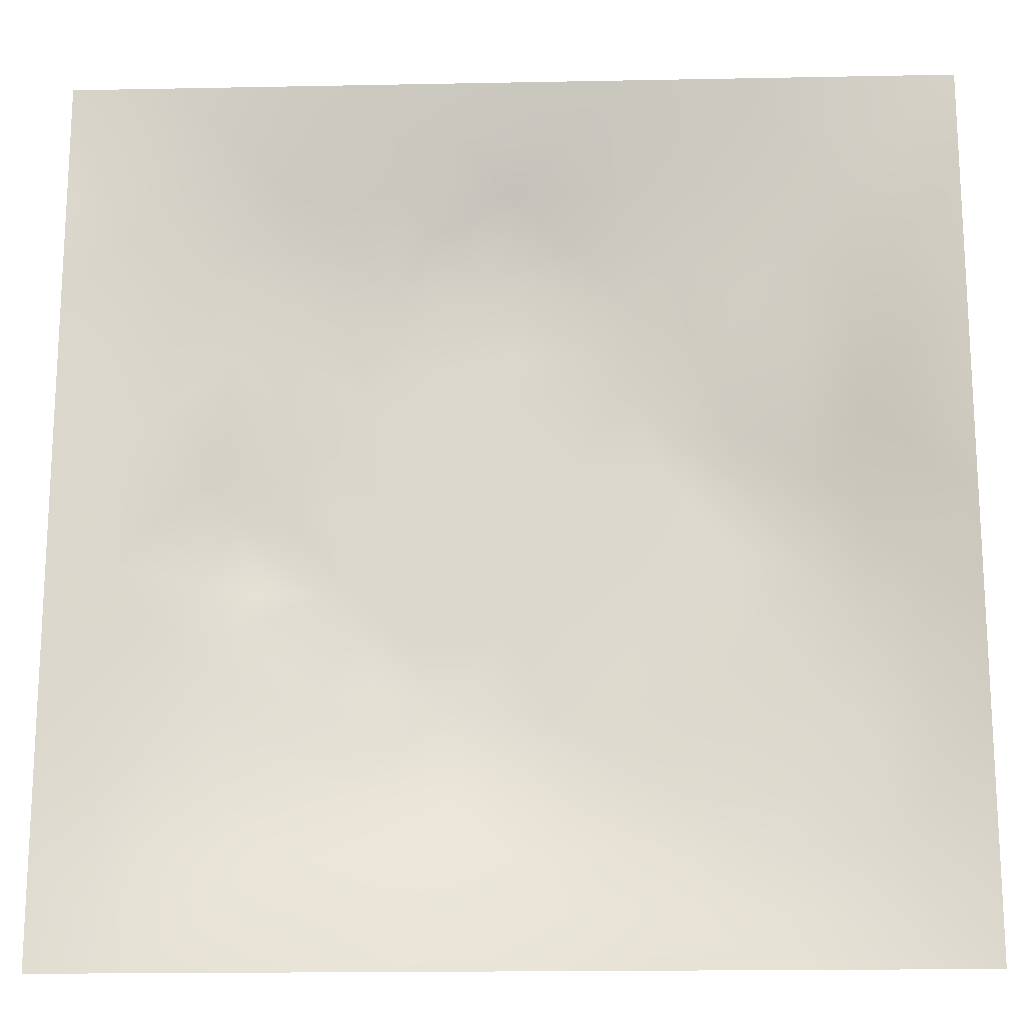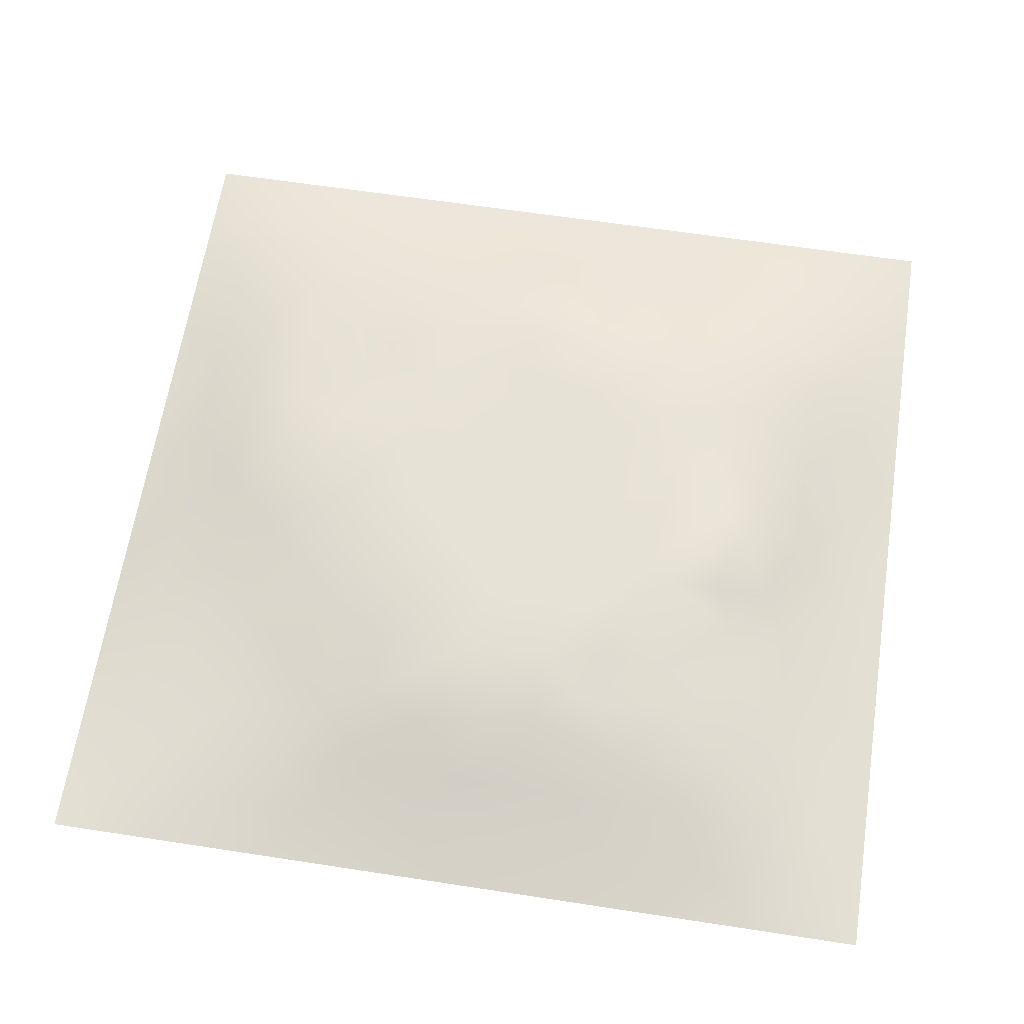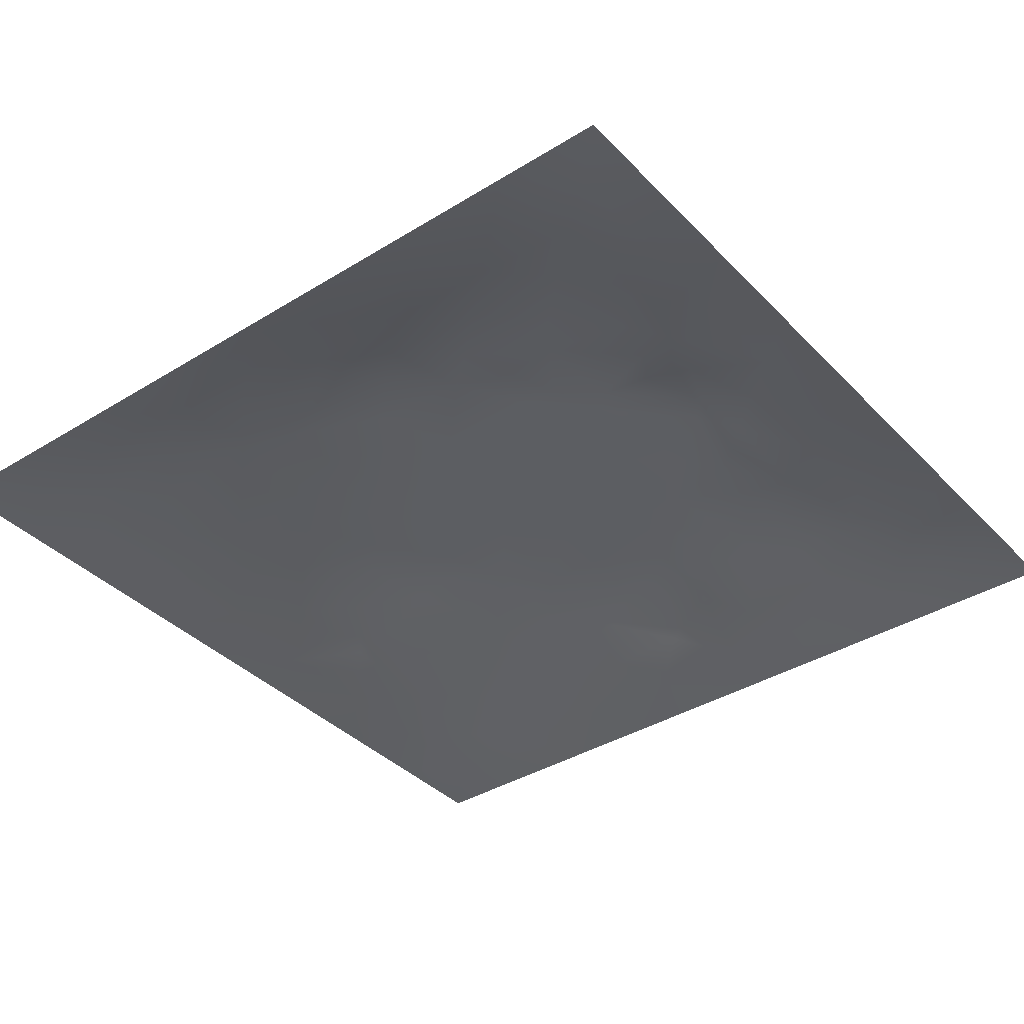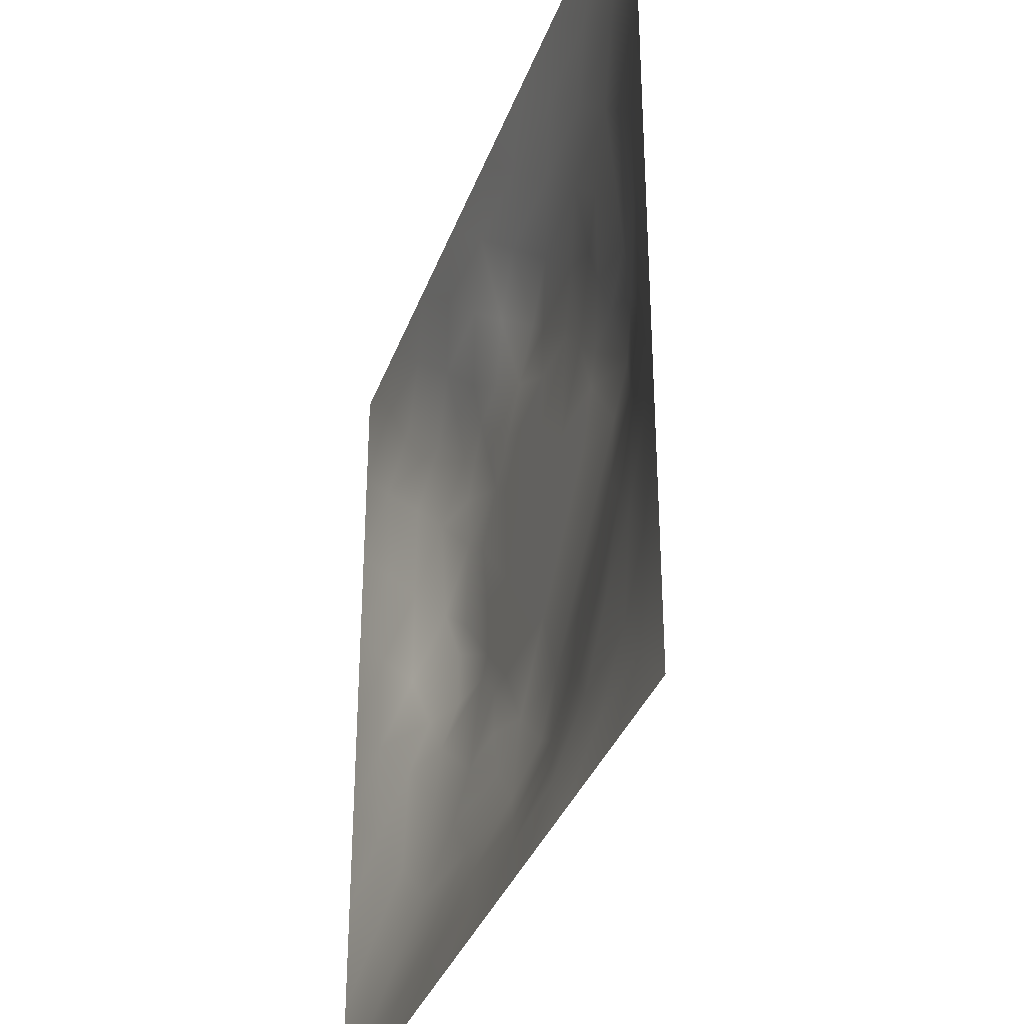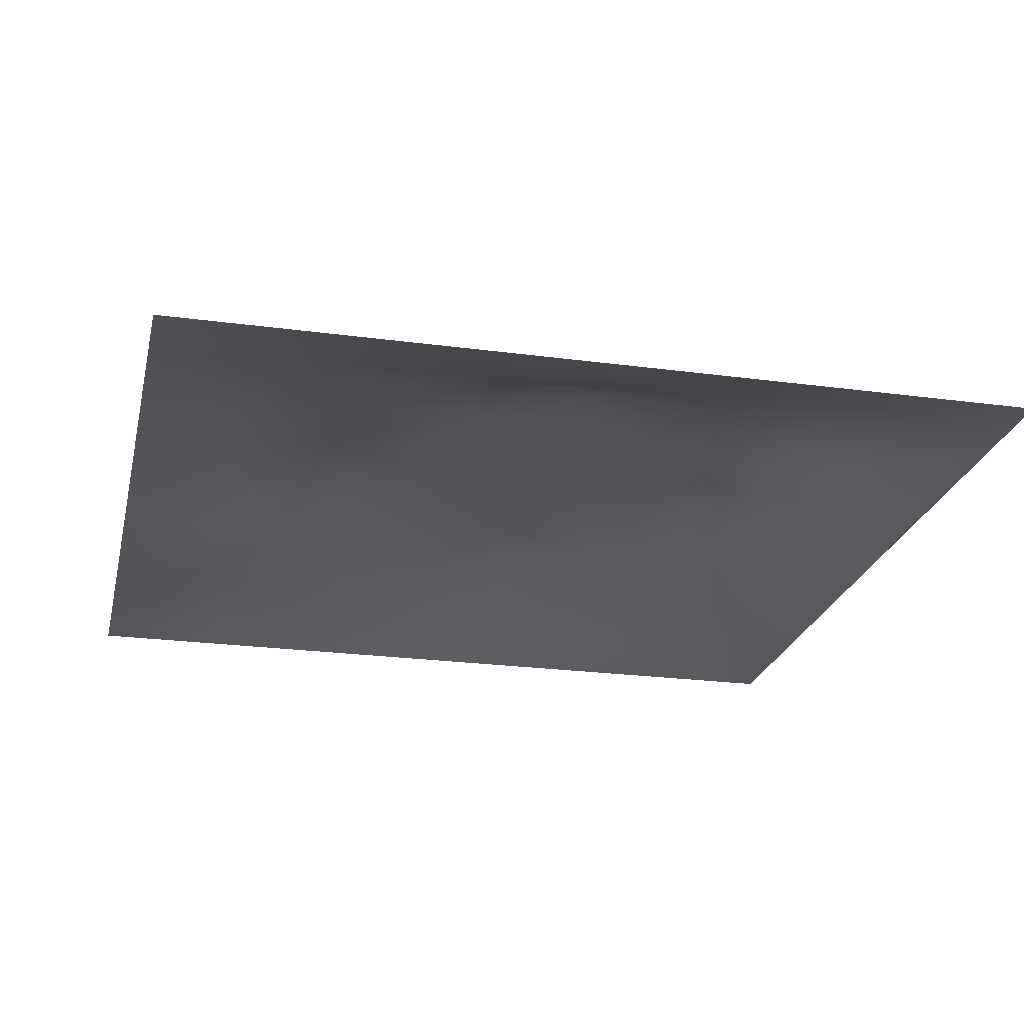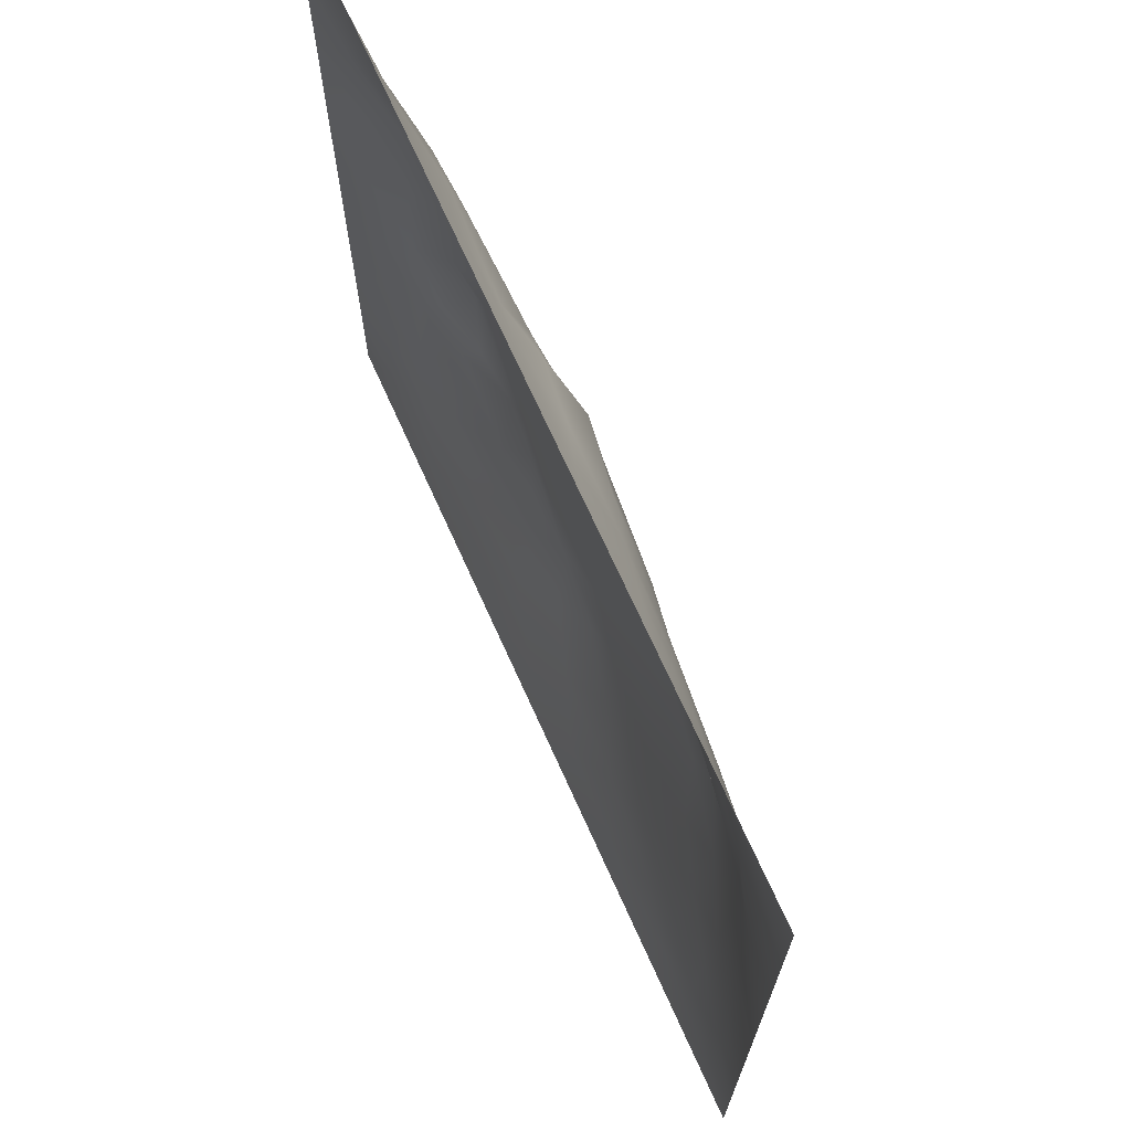
<metadata>
{"format":"obj","ext":"obj","renderer":"f3d","projection":"perspective","resolution":1024,"background":"white","views":[{"elev":-17.6,"azim":-177.8,"up":"+Y"},{"elev":63.4,"azim":8.8,"up":"+Z"},{"elev":-38.0,"azim":38.1,"up":"+Z"},{"elev":-34.9,"azim":-108.5,"up":"+Y"},{"elev":-23.6,"azim":77.2,"up":"+Z"},{"elev":70.9,"azim":-114.3,"up":"+Y"}]}
</metadata>
<code>
v -0 0 -0
v 1 0 -0
v -0 1 0
v 1 1 0
v 0.4995 0.4998 0.07028
v -0 0.5 0
v 0.5 1 0
v 1 0.5 0
v 0.5 -0 0
v 0.248 0.7515 0.0446
v 0.7529 0.7531 0.05886
v 0.2485 0.2486 0.03866
v 0.752 0.2477 0.0505
v 0.75 0 0
v 0.25 0 0
v 1 0.75 0
v 1 0.25 0
v 0.25 1 0
v 0.75 1 0
v 0 0.25 0
v 0 0.75 -0
v 0.364 0.2172 0.05076
v 0.6301 0.774 0.05933
v 0.4932 0.7589 0.07047
v 0.3747 0.3732 0.07044
v 0.8771 0.3745 0.03369
v 0.6252 0.1233 0.03209
v 0.6264 0.3729 0.07028
v 0.8762 0.1237 0.02161
v 0.3742 0.1222 0.03356
v 0.1244 0.1244 0.01475
v 0.7534 0.6898 0.06357
v 0.8772 0.6256 0.0353
v 0.6265 0.6267 0.07028
v 0.8762 0.8763 0.02161
v 0.3743 0.8775 0.03496
v 0.2583 0.6005 0.06249
v 0.1239 0.876 0.01961
v 0.1215 0.6255 0.03674
v 0.6252 0.8757 0.02973
v 0.123 0.3747 0.02975
v 0.2494 0.1239 0.02234
v 0.8781 0.7515 0.03629
v 0.8766 0.249 0.02889
v 0.249 0.8769 0.02932
v 0.7511 0.8774 0.03366
v 0.1238 0.2496 0.02207
v 0.1231 0.7508 0.02835
v 0.3022 0.7158 0.05677
v 0.6941 0.5078 0.07036
v 0.7536 0.6264 0.06576
v 0.8766 0.5 0.03493
v 0.3722 0.645 0.07044
v 0.3731 0.7533 0.06225
v 0 0.375 0
v 0.4999 0.8772 0.03639
v 0.4995 0.627 0.07029
v 0.2473 0.3741 0.0521
v 0.1217 0.4999 0.03725
v 0.3724 0.4998 0.07029
v 0.6258 0.2465 0.06077
v 0.4997 0.1226 0.03586
v 0.4994 0.3727 0.07029
v 0 0.625 0
v 0 0.875 0
v 0 0.125 0
v 0.625 1 0
v 0.875 1 0
v 0.125 1 0
v 0.375 1 0
v 1 0.375 0
v 1 0.125 0
v 1 0.875 0
v 1 0.625 0
v 0.375 0 0
v 0.125 0 0
v 0.875 0 0
v 0.625 0 0
v 0.7509 0.1228 0.0308
v 0.6268 0.4998 0.07029
v 0.3416 0.563 0.07036
v 0.06137 0.3124 0.01462
v 0.1835 0.4369 0.05134
v 0.1855 0.3117 0.03718
v 0.06085 0.4375 0.01806
v 0.6877 0.9379 0.01464
v 0.6888 0.8155 0.04936
v 0.5625 0.9383 0.01688
v 0.06211 0.6877 0.01278
v 0.1844 0.6885 0.04509
v 0.06191 0.5625 0.01502
v 0.187 0.9384 0.01365
v 0.1856 0.8141 0.03458
v 0.06221 0.9378 0.006396
v 0.436 0.5633 0.07029
v 0.8378 0.4232 0.04661
v 0.4367 0.8163 0.05441
v 0.311 0.815 0.04514
v 0.4374 0.9381 0.01599
v 0.9381 0.8129 0.0133
v 0.8153 0.8155 0.0444
v 0.9379 0.9379 0.00791
v 0.7129 0.5962 0.07043
v 0.563 0.5633 0.07029
v 0.4193 0.6893 0.07043
v 0.8167 0.5629 0.05682
v 0.8155 0.6891 0.05002
v 0.9375 0.5626 0.01447
v 0.3096 0.2594 0.04827
v 0.5768 0.2894 0.07043
v 0.436 0.4363 0.07029
v 0.1872 0.06166 0.01204
v 0.06238 0.06238 0.004174
v 0.187 0.187 0.02054
v 0.3124 0.06234 0.01042
v 0.3113 0.1853 0.03923
v 0.4374 0.06196 0.01493
v 0.8129 0.06192 0.01204
v 0.9379 0.06213 0.007128
v 0.329 0.4217 0.07043
v 0.563 0.4364 0.07029
v 0.2774 0.4766 0.07043
v 0.5626 0.183 0.05597
v 0.6887 0.1842 0.04838
v 0.5625 0.06178 0.01614
v 0.9381 0.3122 0.01446
v 0.8155 0.311 0.04813
v 0.9375 0.4375 0.01405
v 0.3121 0.9389 0.01748
v 0.1837 0.6256 0.04917
v 0.8143 0.1854 0.03718
v 0.8037 0.3715 0.05133
v 0.6877 0.06208 0.01383
v 0.6904 0.4365 0.07029
v 0.9385 0.187 0.01435
v 0.4364 0.1829 0.05501
v 0.06186 0.1873 0.01076
v 0.7772 0.5279 0.07043
v 0.9386 0.6879 0.01741
v 0.6667 0.374 0.07043
v 0.06139 0.8129 0.01406
v 0.8129 0.9383 0.01348
v 0.1827 0.5628 0.05581
v 0.7773 0.4183 0.06301
v 0.7123 0.4168 0.07044
v 0.5114 0.2274 0.07044
v 0.2374 0.5186 0.07044
v 0.8026 0.5014 0.07044
v 0.5286 0.7926 0.07044
v 0.6635 0.6488 0.07043
v 0.5806 0.8342 0.04941
v 0.2947 0.3306 0.05492
v 0.3274 0.6029 0.07044
v 0.7153 0.2986 0.05792
v 0.7521 0.8156 0.04801
v 0.5819 0.675 0.07036
v 0.2789 0.658 0.05717
v 0.6908 0.7608 0.06008
v 0.4182 0.3268 0.07044
v 0.6202 0.6949 0.07044
v 0.6474 0.3085 0.06323
v 0.3624 0.2918 0.05895
v 0.4619 0.2802 0.07044
v 0.5771 0.7409 0.07044
v 0.4966 0.6926 0.07038
f 1 113 66
f 31 137 113
f 132 127 26
f 112 31 113
f 135 44 29
f 106 52 33
f 154 61 13
f 84 41 47
f 137 66 113
f 75 115 15
f 12 152 84
f 61 110 123
f 25 120 152
f 76 113 1
f 76 112 113
f 15 112 76
f 115 112 15
f 30 115 117
f 108 33 52
f 75 117 115
f 115 30 42
f 145 140 154
f 51 150 103
f 136 22 30
f 107 43 11
f 54 98 49
f 42 112 115
f 58 84 152
f 110 163 146
f 60 120 111
f 136 62 146
f 159 63 111
f 147 83 122
f 104 80 34
f 10 49 98
f 160 164 156
f 49 53 54
f 117 62 30
f 95 57 105
f 131 29 44
f 77 2 119
f 77 119 118
f 71 128 126
f 58 152 120
f 63 28 121
f 119 29 118
f 124 13 61
f 125 27 62
f 135 72 17
f 136 30 62
f 138 148 106
f 60 122 120
f 153 53 157
f 11 32 107
f 12 114 116
f 150 160 34
f 32 158 150
f 110 146 123
f 40 151 23
f 44 127 131
f 82 47 41
f 45 98 36
f 82 137 47
f 63 163 110
f 26 126 128
f 62 117 125
f 20 137 82
f 38 92 94
f 20 66 137
f 55 20 82
f 69 94 92
f 43 100 101
f 8 108 128
f 141 48 38
f 50 80 134
f 65 141 94
f 114 31 42
f 38 94 141
f 92 18 69
f 24 149 97
f 159 25 162
f 46 35 142
f 29 119 135
f 23 151 164
f 158 23 160
f 35 46 101
f 129 45 36
f 27 124 123
f 85 41 59
f 78 125 9
f 70 129 99
f 83 59 41
f 129 70 18
f 36 99 129
f 93 38 48
f 38 45 92
f 52 128 108
f 65 94 3
f 72 135 119
f 94 69 3
f 39 90 48
f 21 141 65
f 18 92 129
f 6 91 64
f 153 81 53
f 93 45 38
f 89 39 48
f 13 124 131
f 45 129 92
f 9 125 117
f 64 89 21
f 55 82 85
f 6 85 91
f 59 91 85
f 41 85 82
f 6 55 85
f 59 83 143
f 59 39 91
f 149 151 56
f 143 39 59
f 118 29 79
f 22 163 162
f 134 148 138
f 58 83 84
f 119 2 72
f 49 157 53
f 11 158 32
f 152 162 25
f 10 98 93
f 21 89 141
f 97 54 24
f 51 32 150
f 79 133 118
f 118 133 14
f 79 131 124
f 147 143 83
f 149 164 151
f 48 141 89
f 78 133 125
f 62 27 123
f 147 37 143
f 148 96 52
f 60 95 81
f 156 34 160
f 5 95 111
f 10 93 90
f 130 143 37
f 157 37 153
f 27 125 133
f 121 5 111
f 160 150 158
f 122 58 120
f 17 126 135
f 41 84 83
f 123 146 62
f 60 111 95
f 28 134 80
f 104 95 5
f 28 140 134
f 26 128 96
f 57 95 104
f 138 50 134
f 127 44 26
f 126 26 44
f 45 93 98
f 110 28 63
f 165 24 105
f 9 117 75
f 48 90 93
f 54 97 98
f 130 90 39
f 114 42 116
f 99 36 56
f 80 104 5
f 95 53 81
f 126 17 71
f 109 12 116
f 25 159 111
f 52 96 128
f 103 150 34
f 36 98 97
f 37 157 130
f 105 53 95
f 58 122 83
f 26 96 132
f 50 138 103
f 120 25 111
f 12 109 152
f 14 133 78
f 13 131 127
f 107 106 33
f 44 135 126
f 149 24 164
f 34 156 104
f 57 104 156
f 121 80 5
f 63 121 111
f 121 28 80
f 77 118 14
f 101 11 43
f 103 34 80
f 131 79 29
f 140 145 134
f 49 10 157
f 124 27 79
f 139 33 108
f 107 33 43
f 133 79 27
f 145 148 134
f 139 43 33
f 11 155 158
f 80 50 103
f 140 28 110
f 51 106 107
f 127 132 154
f 97 56 36
f 86 46 142
f 112 42 31
f 40 46 86
f 74 139 108
f 100 43 139
f 137 31 47
f 114 47 31
f 88 40 86
f 16 100 139
f 102 35 100
f 68 142 102
f 88 99 56
f 142 35 102
f 53 105 54
f 147 122 81
f 19 86 142
f 56 151 88
f 145 144 148
f 105 24 54
f 106 51 138
f 87 46 40
f 81 153 147
f 87 155 46
f 35 101 100
f 60 81 122
f 64 91 89
f 87 40 23
f 67 88 86
f 7 99 88
f 7 70 99
f 67 7 88
f 19 67 86
f 68 19 142
f 73 102 100
f 4 68 102
f 73 4 102
f 16 73 100
f 74 16 139
f 8 74 108
f 39 89 91
f 116 22 109
f 116 42 30
f 144 145 132
f 61 123 124
f 106 148 52
f 23 158 87
f 128 71 8
f 90 130 157
f 32 51 107
f 144 96 148
f 37 147 153
f 103 138 51
f 163 22 136
f 155 101 46
f 154 132 145
f 84 114 12
f 101 155 11
f 114 84 47
f 97 149 56
f 154 13 127
f 90 157 10
f 143 130 39
f 140 161 154
f 164 160 23
f 116 30 22
f 87 158 155
f 161 61 154
f 159 162 163
f 61 161 110
f 161 140 110
f 109 162 152
f 162 109 22
f 96 144 132
f 146 163 136
f 40 88 151
f 159 163 63
f 57 165 105
f 165 57 156
f 24 165 164
f 156 164 165

</code>
